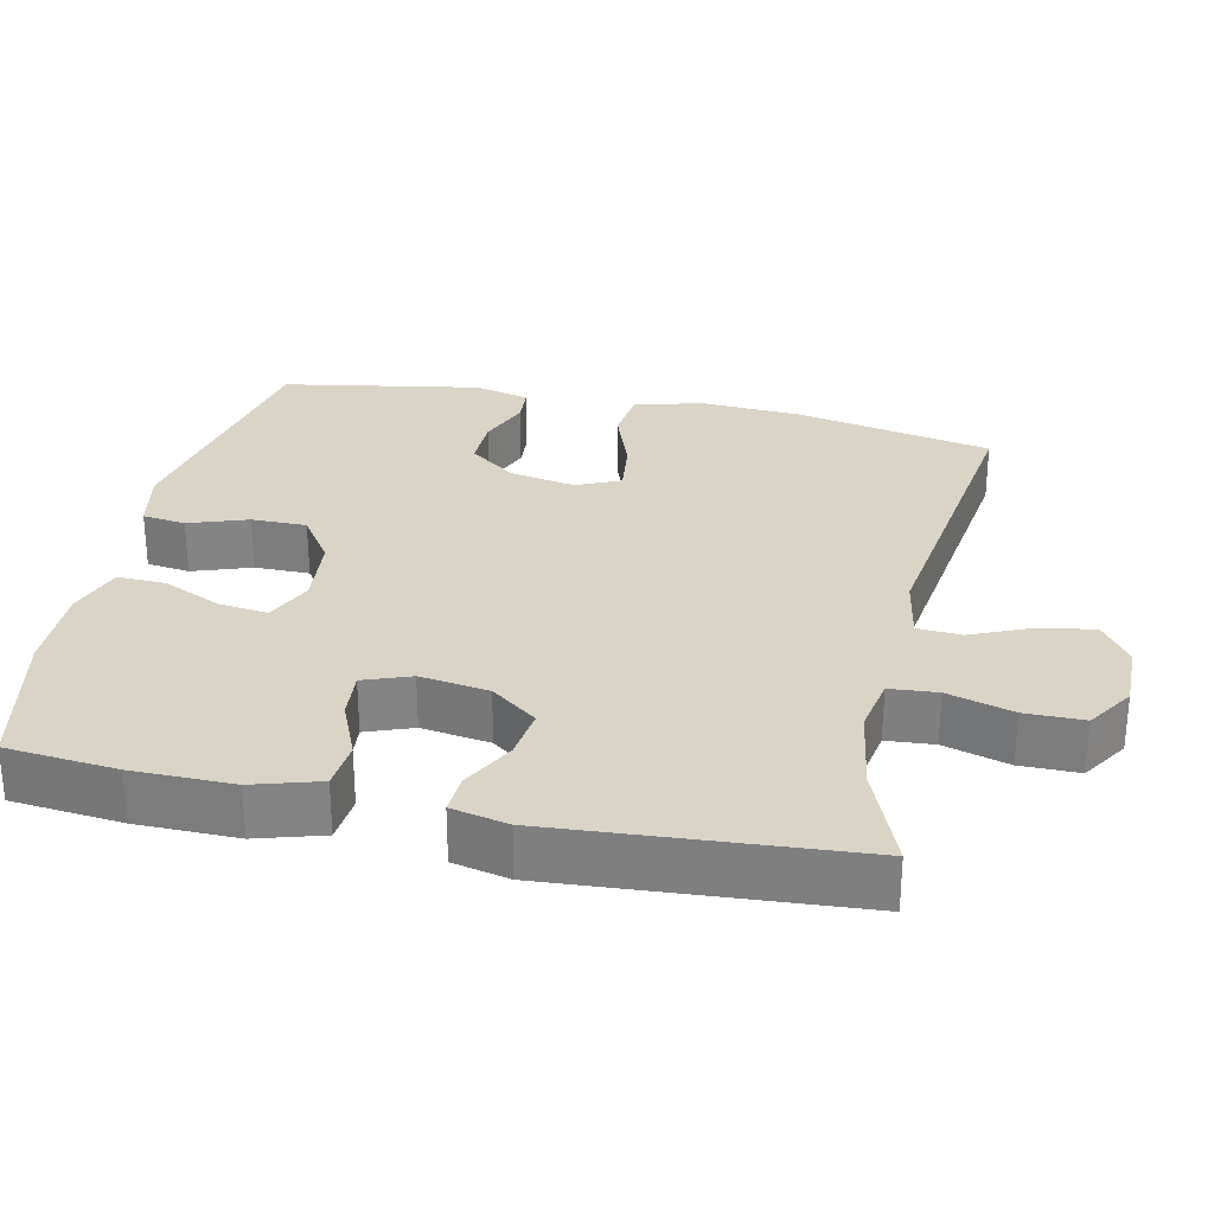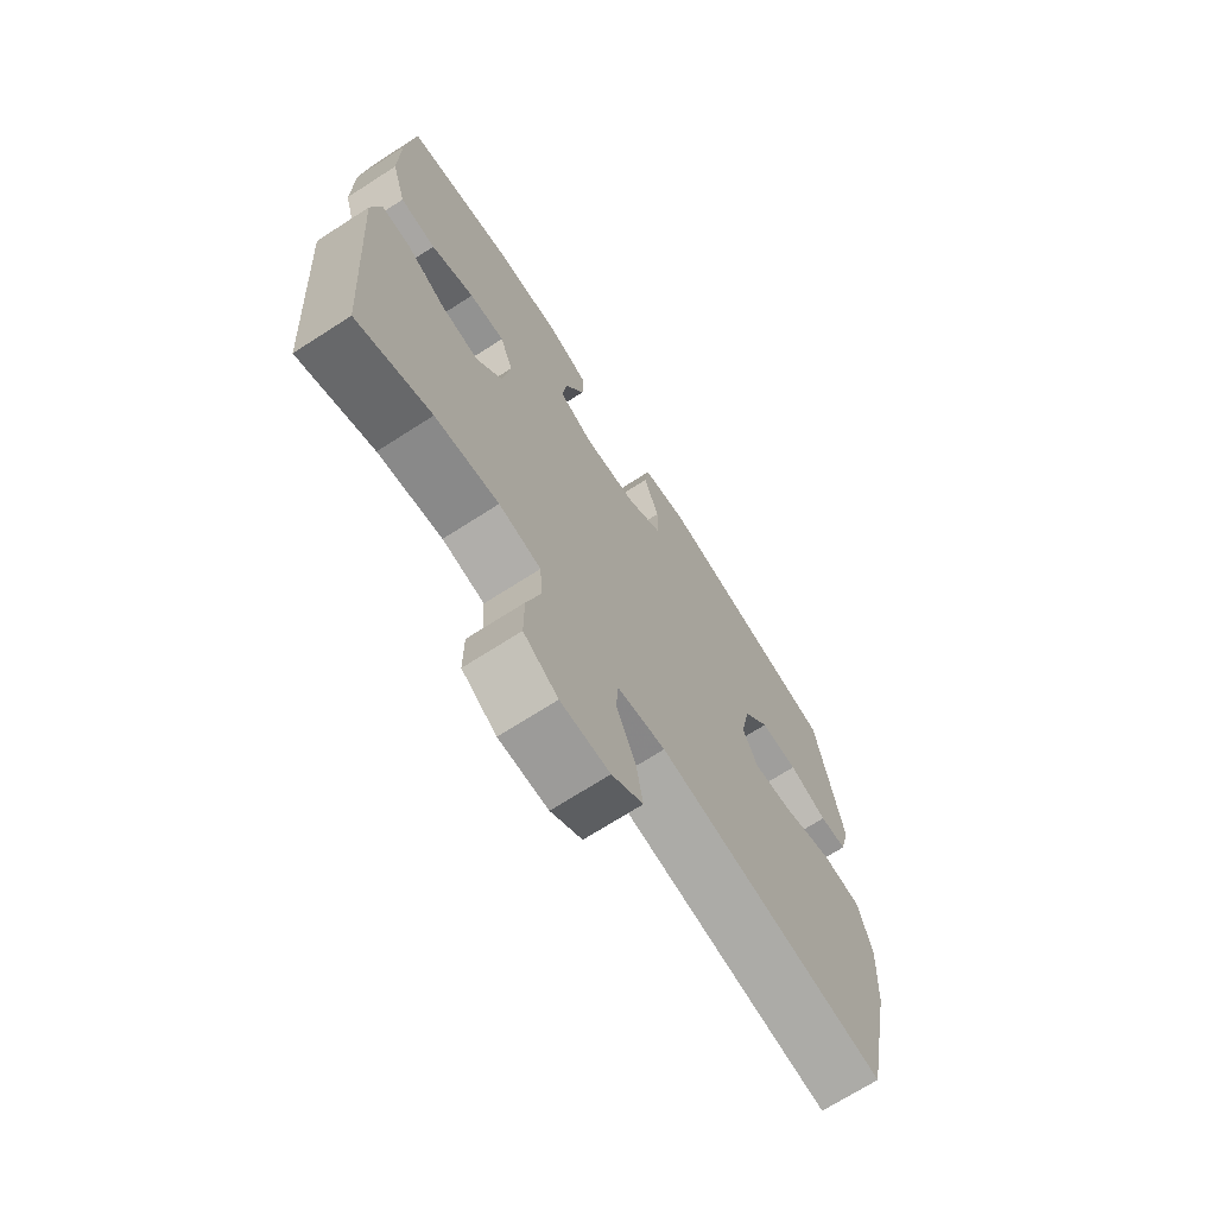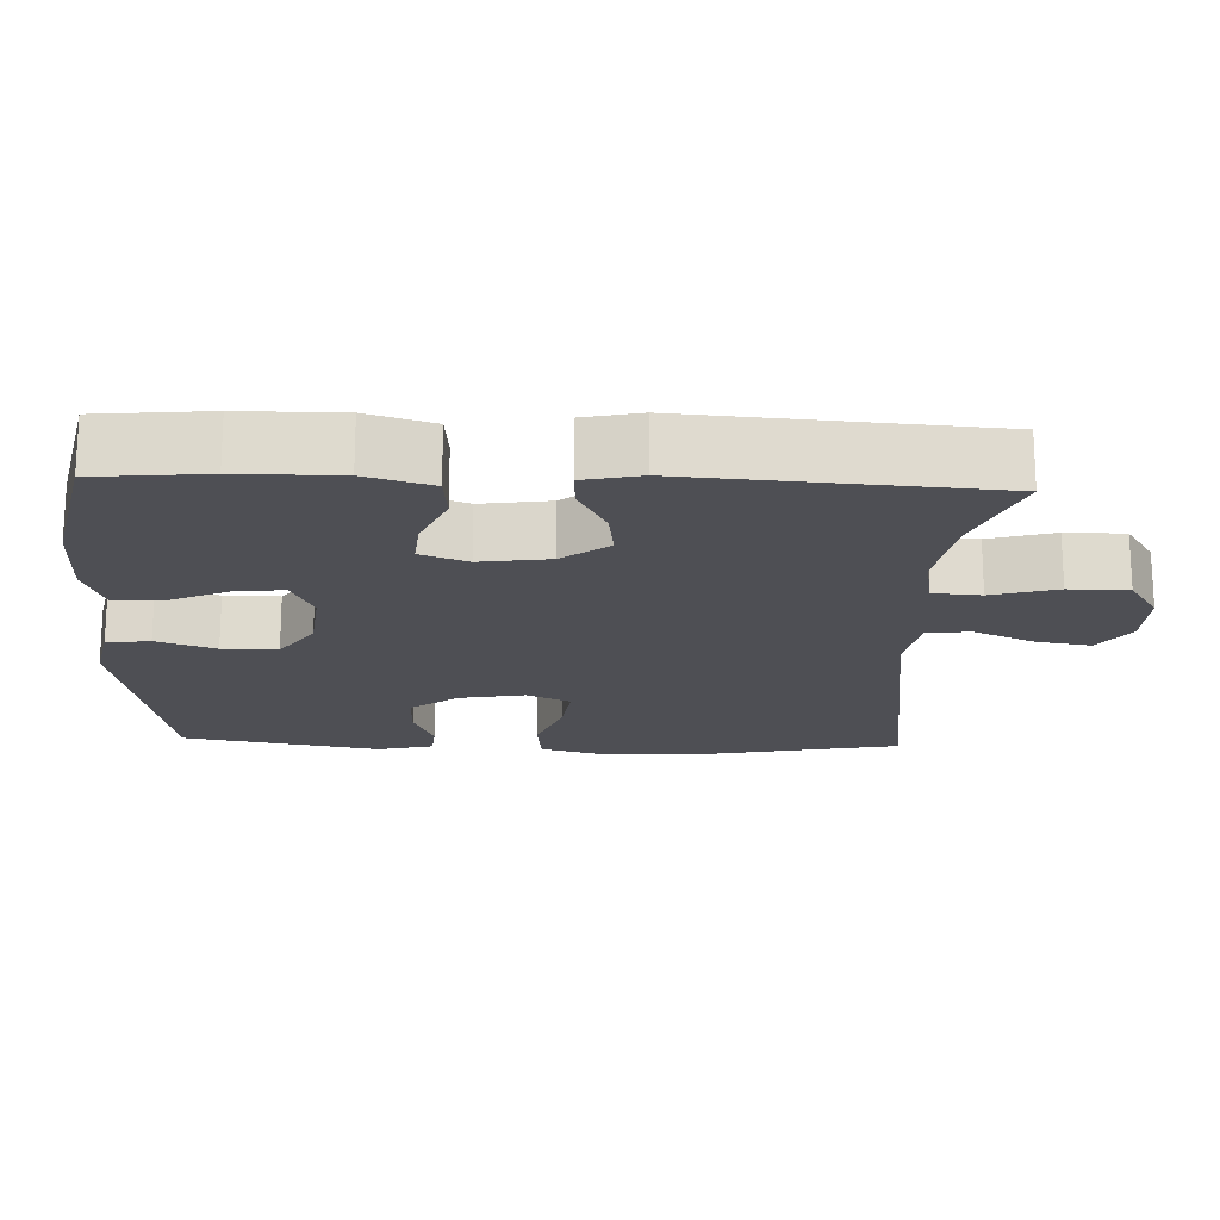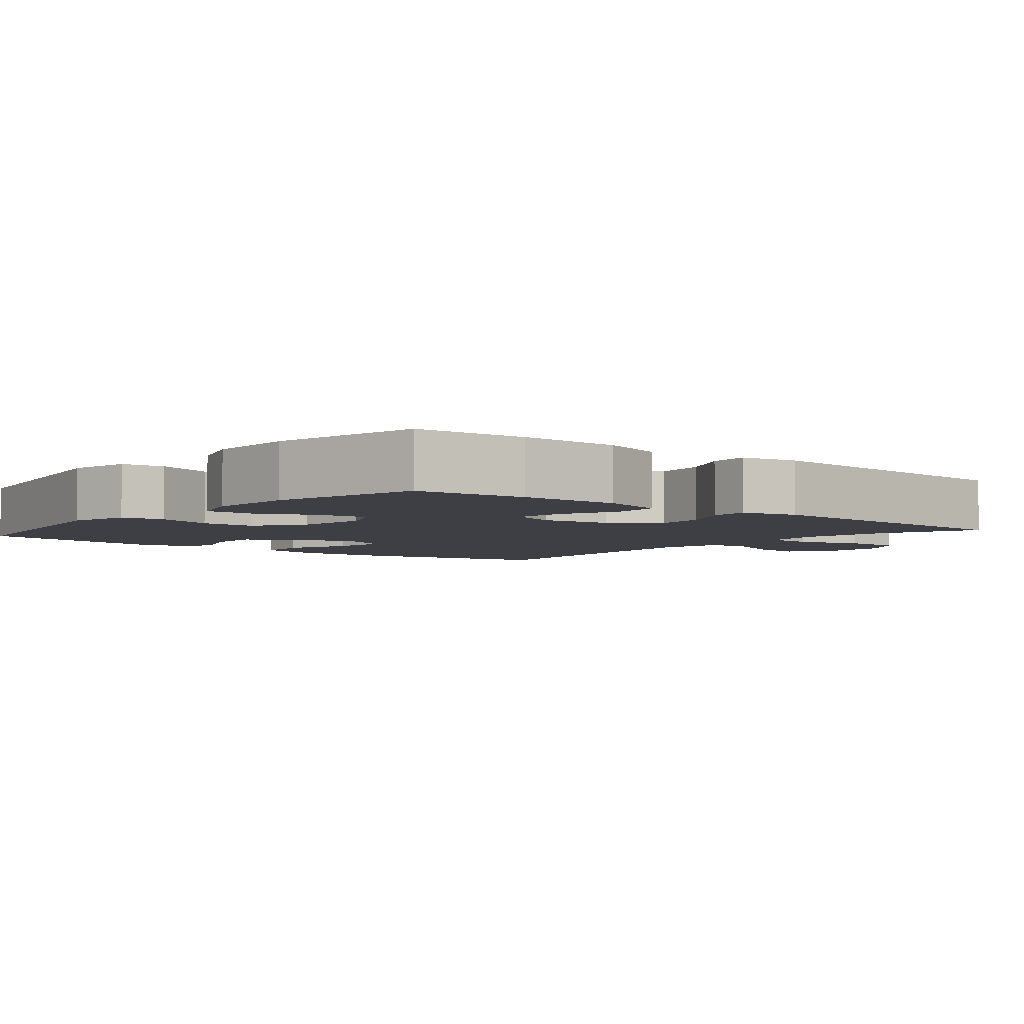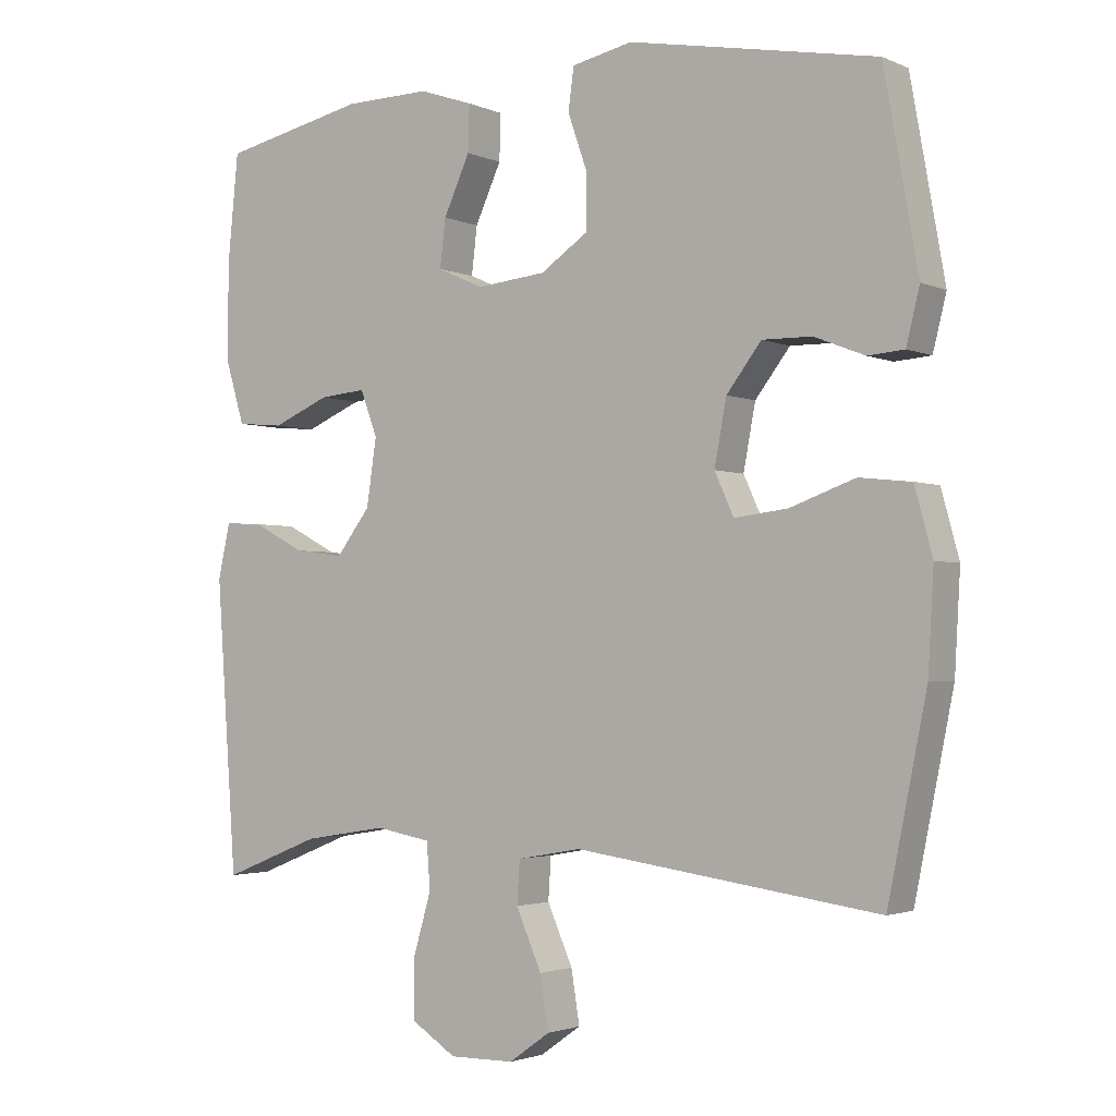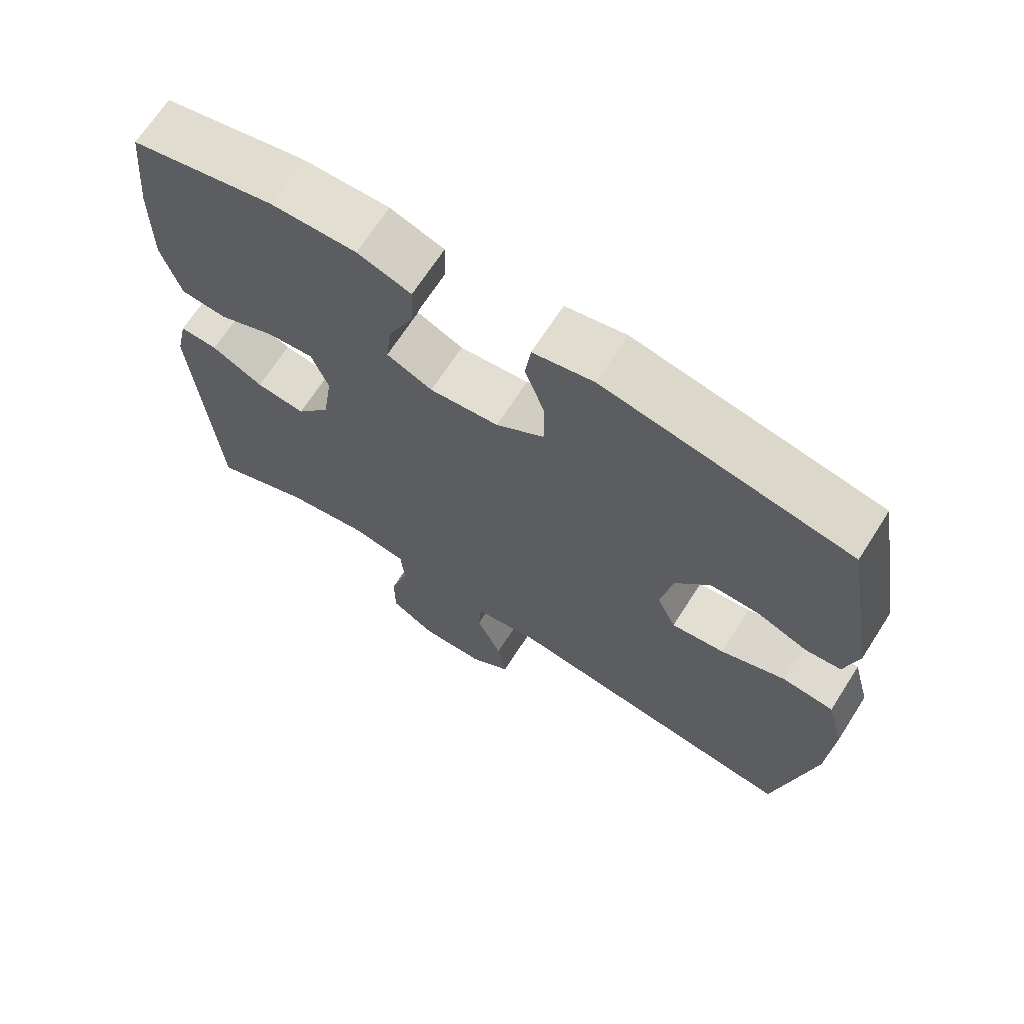
<metadata>
{"format":"obj","ext":"obj","renderer":"f3d","projection":"perspective","resolution":1024,"background":"white","views":[{"elev":28.9,"azim":102.3,"up":"+Y"},{"elev":-70.4,"azim":122.7,"up":"+Z"},{"elev":-18.4,"azim":87.6,"up":"+Y"},{"elev":-4.4,"azim":50.2,"up":"+Y"},{"elev":-2.4,"azim":-145.6,"up":"+Z"},{"elev":68.0,"azim":-147.4,"up":"+Z"}]}
</metadata>
<code>
v 0.5 0.07 0.5
v 0.515 0.07 0.349
v 0.516 0.07 0.212
v 0.489 0.07 0.122
v 0.423 0.07 0.116
v 0.343 0.07 0.15
v 0.277 0.07 0.156
v 0.253 0.07 0.092
v 0.267 0.07 -0.002
v 0.315 0.07 -0.065
v 0.385 0.07 -0.056
v 0.458 0.07 -0.018
v 0.512 0.07 -0.015
v 0.529 0.07 -0.092
v 0.5 0.07 -0.5
v 0.362 0.07 -0.445
v 0.244 0.07 -0.426
v 0.166 0.07 -0.44
v 0.161 0.07 -0.505
v 0.187 0.07 -0.594
v 0.187 0.07 -0.674
v 0.123 0.07 -0.715
v 0.032 0.07 -0.714
v -0.026 0.07 -0.673
v -0.014 0.07 -0.599
v 0.022 0.07 -0.517
v 0.018 0.07 -0.457
v -0.072 0.07 -0.441
v -0.5 0.07 -0.5
v -0.555 0.07 -0.23
v -0.563 0.07 -0.092
v -0.538 0.07 0
v -0.465 0.07 0.008
v -0.373 0.07 -0.025
v -0.298 0.07 -0.034
v -0.271 0.07 0.025
v -0.288 0.07 0.115
v -0.337 0.07 0.179
v -0.407 0.07 0.178
v -0.478 0.07 0.15
v -0.529 0.07 0.154
v -0.548 0.07 0.23
v -0.5 0.07 0.5
v -0.151 0.07 0.566
v -0.065 0.07 0.548
v -0.057 0.07 0.489
v -0.085 0.07 0.409
v -0.085 0.07 0.334
v -0.017 0.07 0.288
v 0.081 0.07 0.278
v 0.146 0.07 0.307
v 0.138 0.07 0.374
v 0.101 0.07 0.455
v 0.099 0.07 0.52
v 0.175 0.07 0.546
v 0.296 0.07 0.544
v 0.5 0 0.5
v 0.515 0 0.349
v 0.516 0 0.212
v 0.489 0 0.122
v 0.423 0 0.116
v 0.343 0 0.15
v 0.277 0 0.156
v 0.253 0 0.092
v 0.267 0 -0.002
v 0.315 0 -0.065
v 0.385 0 -0.056
v 0.458 0 -0.018
v 0.512 0 -0.015
v 0.529 0 -0.092
v 0.5 0 -0.5
v 0.362 0 -0.445
v 0.244 0 -0.426
v 0.166 0 -0.44
v 0.161 0 -0.505
v 0.187 0 -0.594
v 0.187 0 -0.674
v 0.123 0 -0.715
v 0.032 0 -0.714
v -0.026 0 -0.673
v -0.014 0 -0.599
v 0.022 0 -0.517
v 0.018 0 -0.457
v -0.072 0 -0.441
v -0.5 0 -0.5
v -0.555 0 -0.23
v -0.563 0 -0.092
v -0.538 0 0
v -0.465 0 0.008
v -0.373 0 -0.025
v -0.298 0 -0.034
v -0.271 0 0.025
v -0.288 0 0.115
v -0.337 0 0.179
v -0.407 0 0.178
v -0.478 0 0.15
v -0.529 0 0.154
v -0.548 0 0.23
v -0.5 0 0.5
v -0.151 0 0.566
v -0.065 0 0.548
v -0.057 0 0.489
v -0.085 0 0.409
v -0.085 0 0.334
v -0.017 0 0.288
v 0.081 0 0.278
v 0.146 0 0.307
v 0.138 0 0.374
v 0.101 0 0.455
v 0.099 0 0.52
v 0.175 0 0.546
v 0.296 0 0.544
f 52 53 54 55
f 51 52 55 56
f 44 45 46 47
f 44 47 48
f 43 44 48
f 42 43 48 49
f 39 40 41 42
f 38 39 42 49
f 31 32 33 34
f 31 34 35
f 28 29 30 31
f 27 28 31 35
f 23 24 25 26
f 21 22 23 26
f 19 20 21 26
f 18 19 26 27
f 17 18 27 35
f 13 14 15 16
f 11 12 13 16
f 10 11 16 17
f 9 10 17 35
f 3 4 5 6
f 3 6 7
f 2 3 7
f 51 56 1 2
f 50 51 2 7
f 37 38 49 50
f 36 37 50 7
f 8 9 35 36
f 7 8 36
f 111 110 109 108
f 112 111 108 107
f 103 102 101 100
f 104 103 100
f 104 100 99
f 105 104 99 98
f 98 97 96 95
f 105 98 95 94
f 90 89 88 87
f 91 90 87
f 87 86 85 84
f 91 87 84 83
f 82 81 80 79
f 82 79 78 77
f 82 77 76 75
f 83 82 75 74
f 91 83 74 73
f 72 71 70 69
f 72 69 68 67
f 73 72 67 66
f 91 73 66 65
f 62 61 60 59
f 63 62 59
f 63 59 58
f 58 57 112 107
f 63 58 107 106
f 106 105 94 93
f 63 106 93 92
f 92 91 65 64
f 92 64 63
f 1 57 58 2
f 2 58 59 3
f 3 59 60 4
f 4 60 61 5
f 5 61 62 6
f 6 62 63 7
f 7 63 64 8
f 8 64 65 9
f 9 65 66 10
f 10 66 67 11
f 11 67 68 12
f 12 68 69 13
f 13 69 70 14
f 14 70 71 15
f 15 71 72 16
f 16 72 73 17
f 17 73 74 18
f 18 74 75 19
f 19 75 76 20
f 20 76 77 21
f 21 77 78 22
f 22 78 79 23
f 23 79 80 24
f 24 80 81 25
f 25 81 82 26
f 26 82 83 27
f 27 83 84 28
f 28 84 85 29
f 29 85 86 30
f 30 86 87 31
f 31 87 88 32
f 32 88 89 33
f 33 89 90 34
f 34 90 91 35
f 35 91 92 36
f 36 92 93 37
f 37 93 94 38
f 38 94 95 39
f 39 95 96 40
f 40 96 97 41
f 41 97 98 42
f 42 98 99 43
f 43 99 100 44
f 44 100 101 45
f 45 101 102 46
f 46 102 103 47
f 47 103 104 48
f 48 104 105 49
f 49 105 106 50
f 50 106 107 51
f 51 107 108 52
f 52 108 109 53
f 53 109 110 54
f 54 110 111 55
f 55 111 112 56
f 56 112 57 1

</code>
